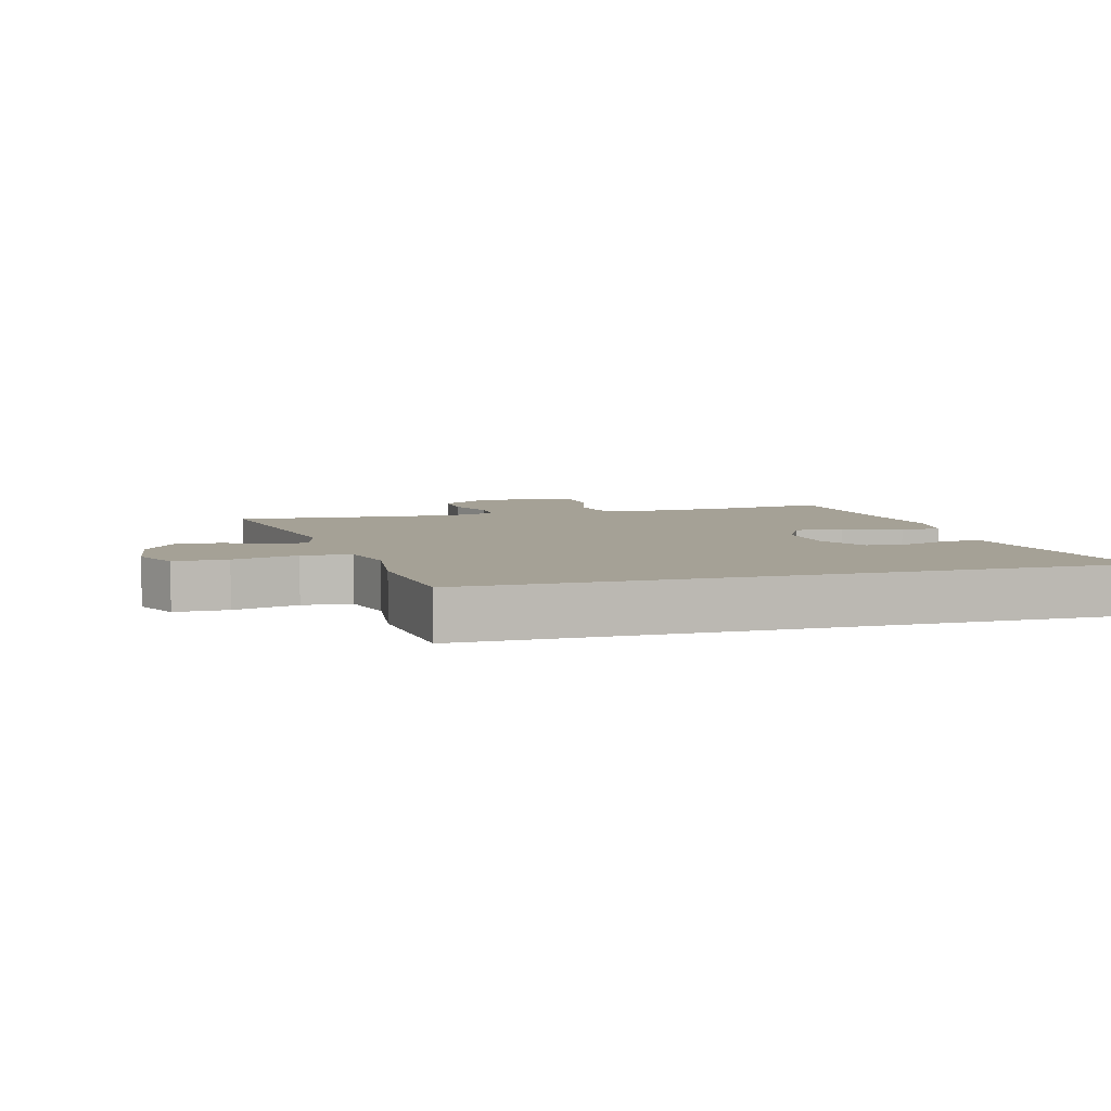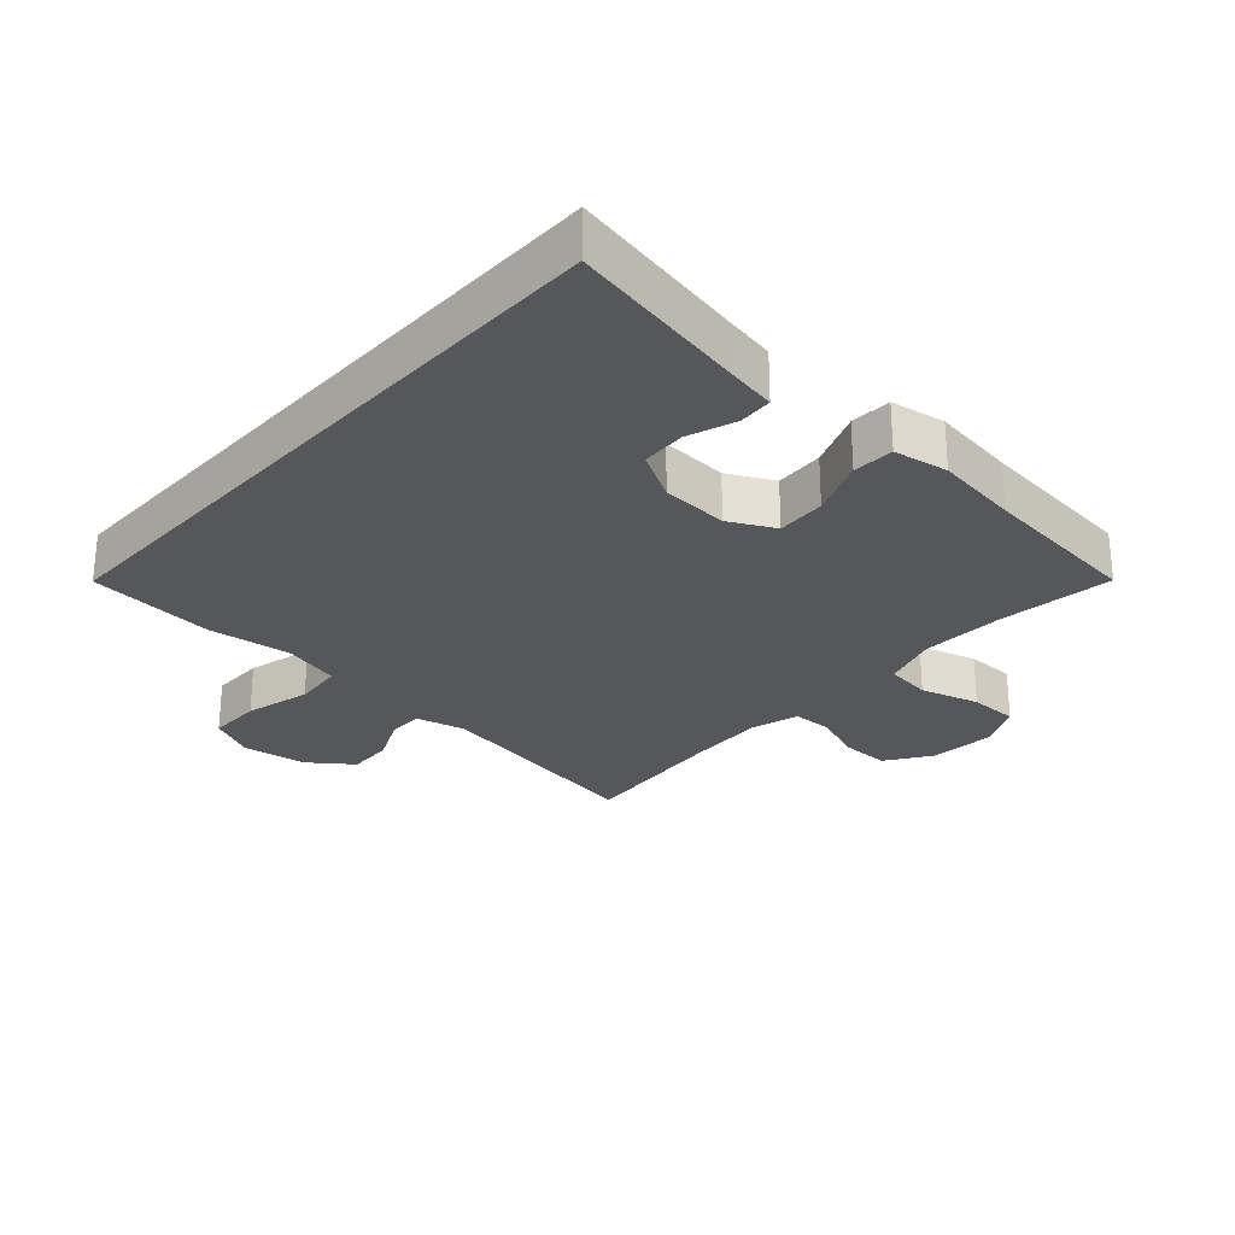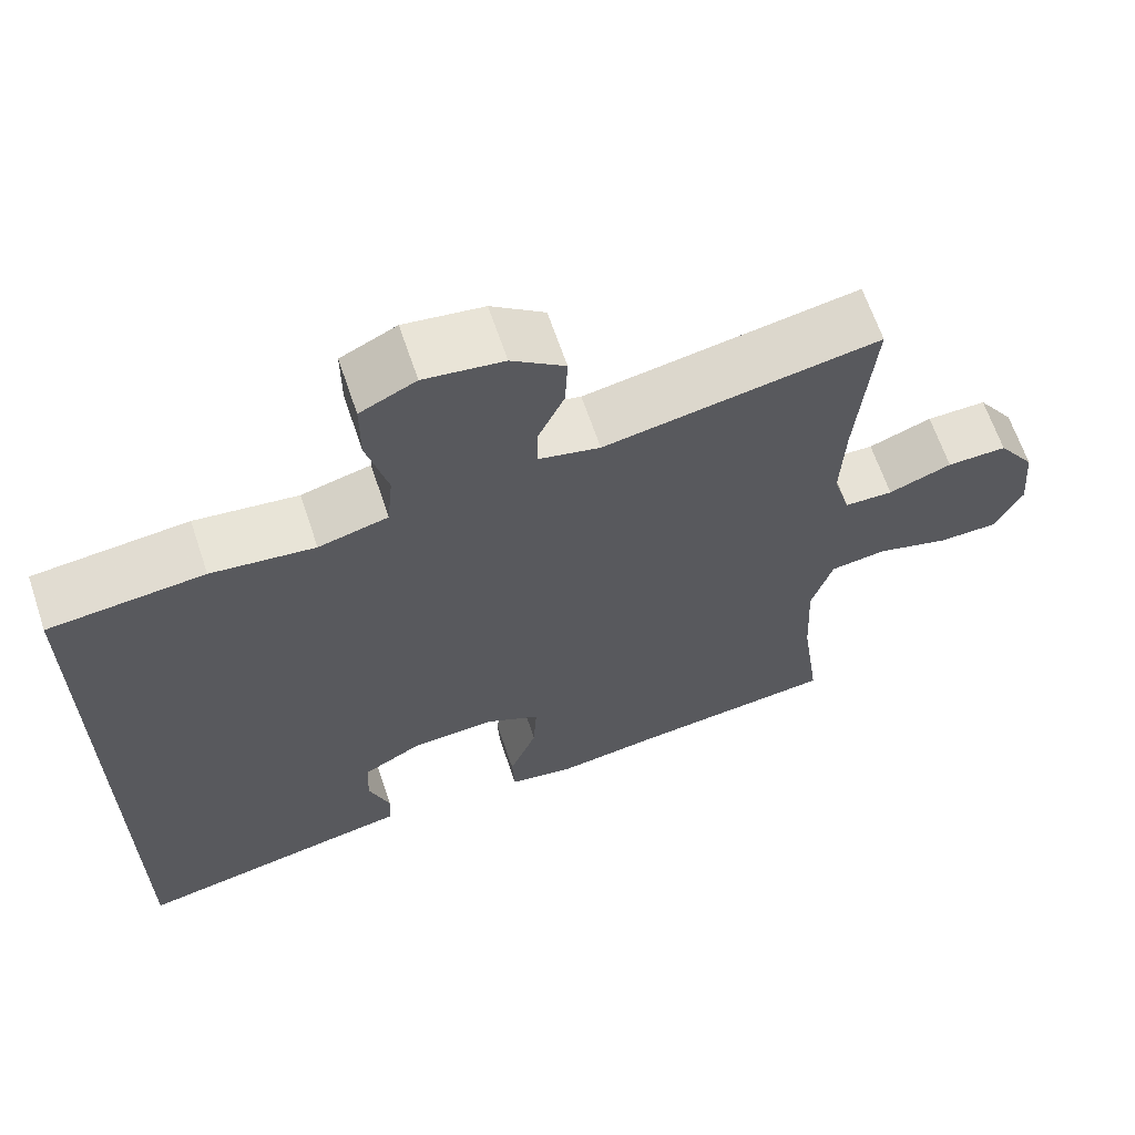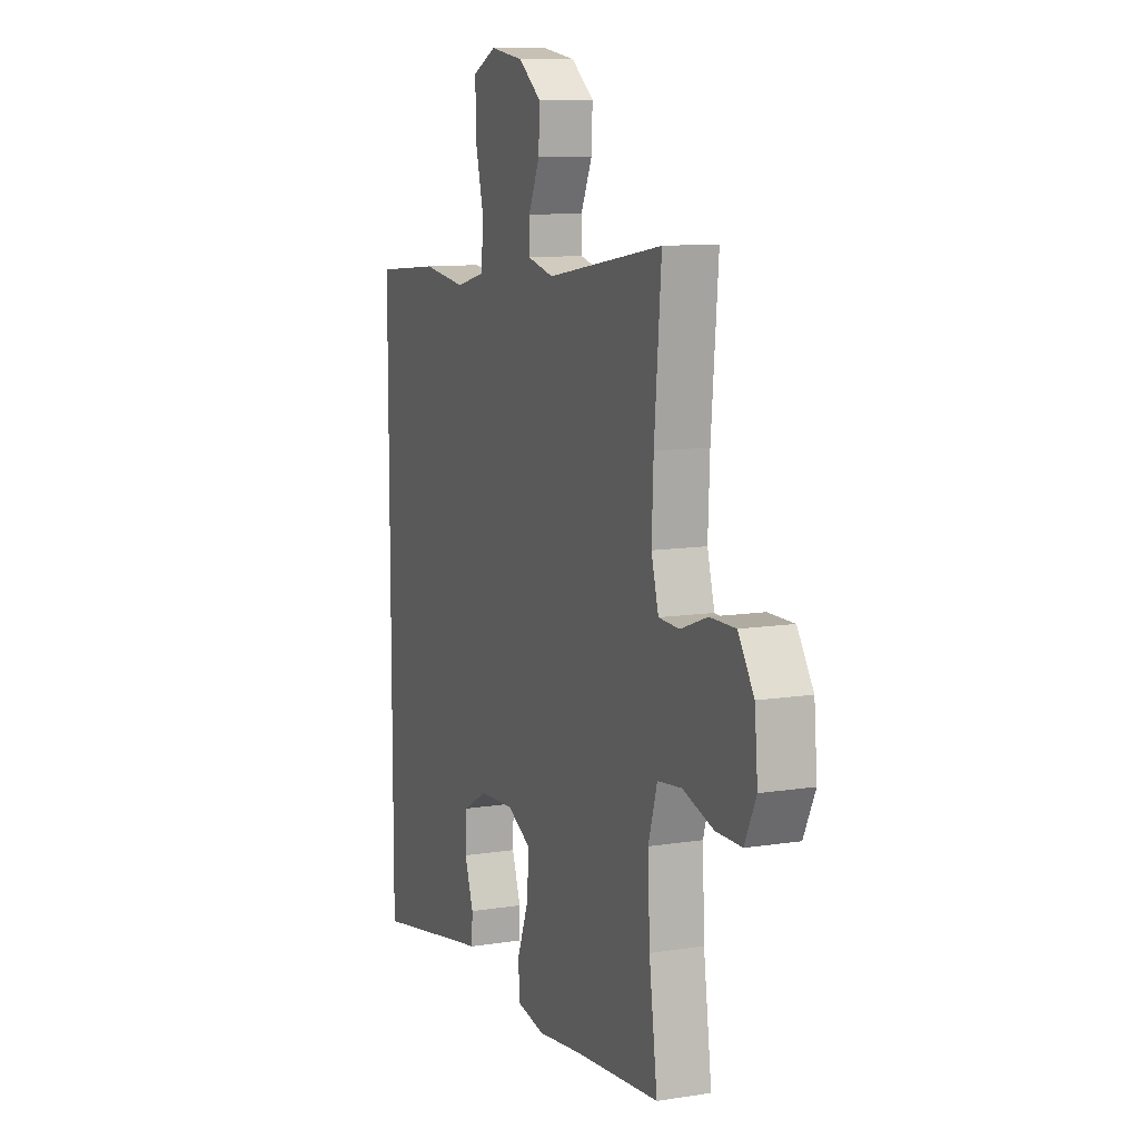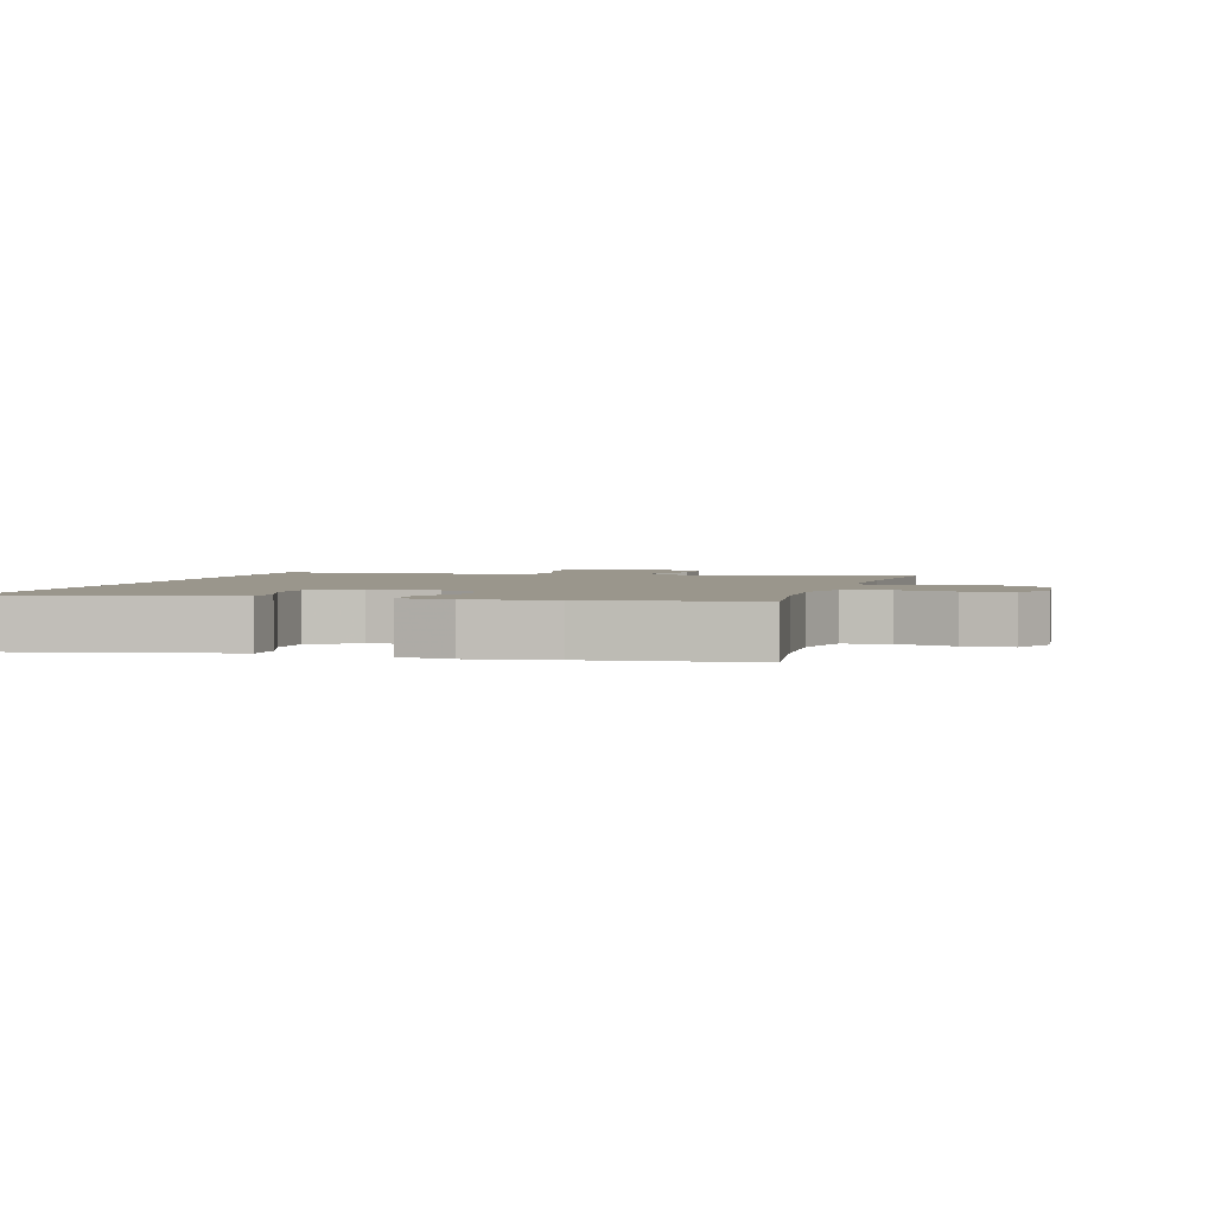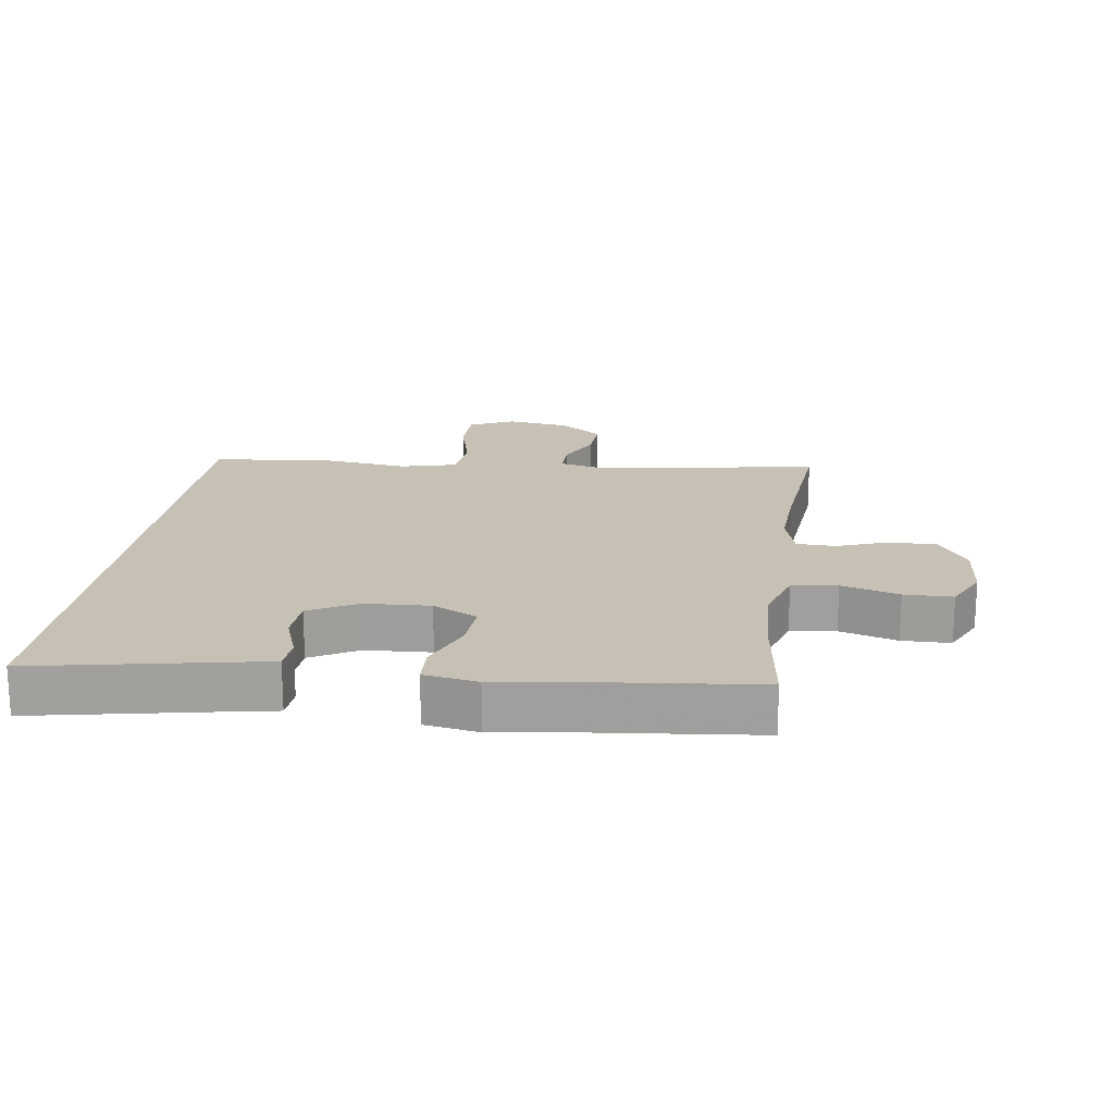
<metadata>
{"format":"obj","ext":"obj","renderer":"f3d","projection":"perspective","resolution":1024,"background":"white","views":[{"elev":6.1,"azim":74.4,"up":"+Y"},{"elev":-27.0,"azim":138.1,"up":"+Y"},{"elev":64.8,"azim":161.4,"up":"+Z"},{"elev":10.6,"azim":-111.5,"up":"+Z"},{"elev":2.5,"azim":-164.0,"up":"+Y"},{"elev":18.6,"azim":-171.8,"up":"+Y"}]}
</metadata>
<code>
v -0.5 0.07 0.5
v -0.16 0.07 0.441
v -0.084 0.07 0.459
v -0.084 0.07 0.512
v -0.117 0.07 0.584
v -0.12 0.07 0.653
v -0.054 0.07 0.702
v 0.044 0.07 0.716
v 0.113 0.07 0.683
v 0.113 0.07 0.601
v 0.087 0.07 0.501
v 0.094 0.07 0.426
v 0.18 0.07 0.404
v 0.308 0.07 0.42
v 0.5 0.07 0.402
v 0.5 0.07 -0.579
v 0.225 0.07 -0.525
v 0.15 0.07 -0.511
v 0.147 0.07 -0.459
v 0.173 0.07 -0.386
v 0.17 0.07 -0.318
v 0.097 0.07 -0.277
v -0.005 0.07 -0.271
v -0.074 0.07 -0.306
v -0.07 0.07 -0.381
v -0.036 0.07 -0.468
v -0.039 0.07 -0.531
v -0.122 0.07 -0.545
v -0.251 0.07 -0.527
v -0.5 0.07 -0.5
v -0.476 0.07 -0.326
v -0.47 0.07 -0.198
v -0.496 0.07 -0.113
v -0.566 0.07 -0.104
v -0.655 0.07 -0.13
v -0.73 0.07 -0.129
v -0.763 0.07 -0.06
v -0.754 0.07 0.039
v -0.708 0.07 0.107
v -0.634 0.07 0.106
v -0.556 0.07 0.077
v -0.496 0.07 0.079
v -0.475 0.07 0.153
v -0.48 0.07 0.268
v -0.5 0 0.5
v -0.16 0 0.441
v -0.084 0 0.459
v -0.084 0 0.512
v -0.117 0 0.584
v -0.12 0 0.653
v -0.054 0 0.702
v 0.044 0 0.716
v 0.113 0 0.683
v 0.113 0 0.601
v 0.087 0 0.501
v 0.094 0 0.426
v 0.18 0 0.404
v 0.308 0 0.42
v 0.5 0 0.402
v 0.5 0 -0.579
v 0.225 0 -0.525
v 0.15 0 -0.511
v 0.147 0 -0.459
v 0.173 0 -0.386
v 0.17 0 -0.318
v 0.097 0 -0.277
v -0.005 0 -0.271
v -0.074 0 -0.306
v -0.07 0 -0.381
v -0.036 0 -0.468
v -0.039 0 -0.531
v -0.122 0 -0.545
v -0.251 0 -0.527
v -0.5 0 -0.5
v -0.476 0 -0.326
v -0.47 0 -0.198
v -0.496 0 -0.113
v -0.566 0 -0.104
v -0.655 0 -0.13
v -0.73 0 -0.129
v -0.763 0 -0.06
v -0.754 0 0.039
v -0.708 0 0.107
v -0.634 0 0.106
v -0.556 0 0.077
v -0.496 0 0.079
v -0.475 0 0.153
v -0.48 0 0.268
f 39 40 41
f 38 39 41
f 37 38 41
f 36 37 41
f 35 36 41
f 34 35 41
f 33 34 41 42
f 32 33 42 43
f 29 30 31
f 29 31 32
f 28 29 32
f 27 28 32
f 26 27 32
f 25 26 32
f 24 25 32 43
f 17 18 19 20
f 17 20 21
f 16 17 21
f 15 16 21
f 14 15 21
f 13 14 21
f 12 13 21 22
f 9 10 11
f 8 9 11
f 7 8 11
f 6 7 11
f 5 6 11
f 4 5 11
f 12 22 23
f 11 12 23
f 4 11 23
f 3 4 23
f 44 1 2
f 24 43 44
f 23 24 44
f 3 23 44
f 2 3 44
f 85 84 83
f 85 83 82
f 85 82 81
f 85 81 80
f 85 80 79
f 85 79 78
f 86 85 78 77
f 87 86 77 76
f 75 74 73
f 76 75 73
f 76 73 72
f 76 72 71
f 76 71 70
f 76 70 69
f 87 76 69 68
f 64 63 62 61
f 65 64 61
f 65 61 60
f 65 60 59
f 65 59 58
f 65 58 57
f 66 65 57 56
f 55 54 53
f 55 53 52
f 55 52 51
f 55 51 50
f 55 50 49
f 55 49 48
f 67 66 56
f 67 56 55
f 67 55 48
f 67 48 47
f 46 45 88
f 88 87 68
f 88 68 67
f 88 67 47
f 88 47 46
f 1 45 46 2
f 2 46 47 3
f 3 47 48 4
f 4 48 49 5
f 5 49 50 6
f 6 50 51 7
f 7 51 52 8
f 8 52 53 9
f 9 53 54 10
f 10 54 55 11
f 11 55 56 12
f 12 56 57 13
f 13 57 58 14
f 14 58 59 15
f 15 59 60 16
f 16 60 61 17
f 17 61 62 18
f 18 62 63 19
f 19 63 64 20
f 20 64 65 21
f 21 65 66 22
f 22 66 67 23
f 23 67 68 24
f 24 68 69 25
f 25 69 70 26
f 26 70 71 27
f 27 71 72 28
f 28 72 73 29
f 29 73 74 30
f 30 74 75 31
f 31 75 76 32
f 32 76 77 33
f 33 77 78 34
f 34 78 79 35
f 35 79 80 36
f 36 80 81 37
f 37 81 82 38
f 38 82 83 39
f 39 83 84 40
f 40 84 85 41
f 41 85 86 42
f 42 86 87 43
f 43 87 88 44
f 44 88 45 1

</code>
